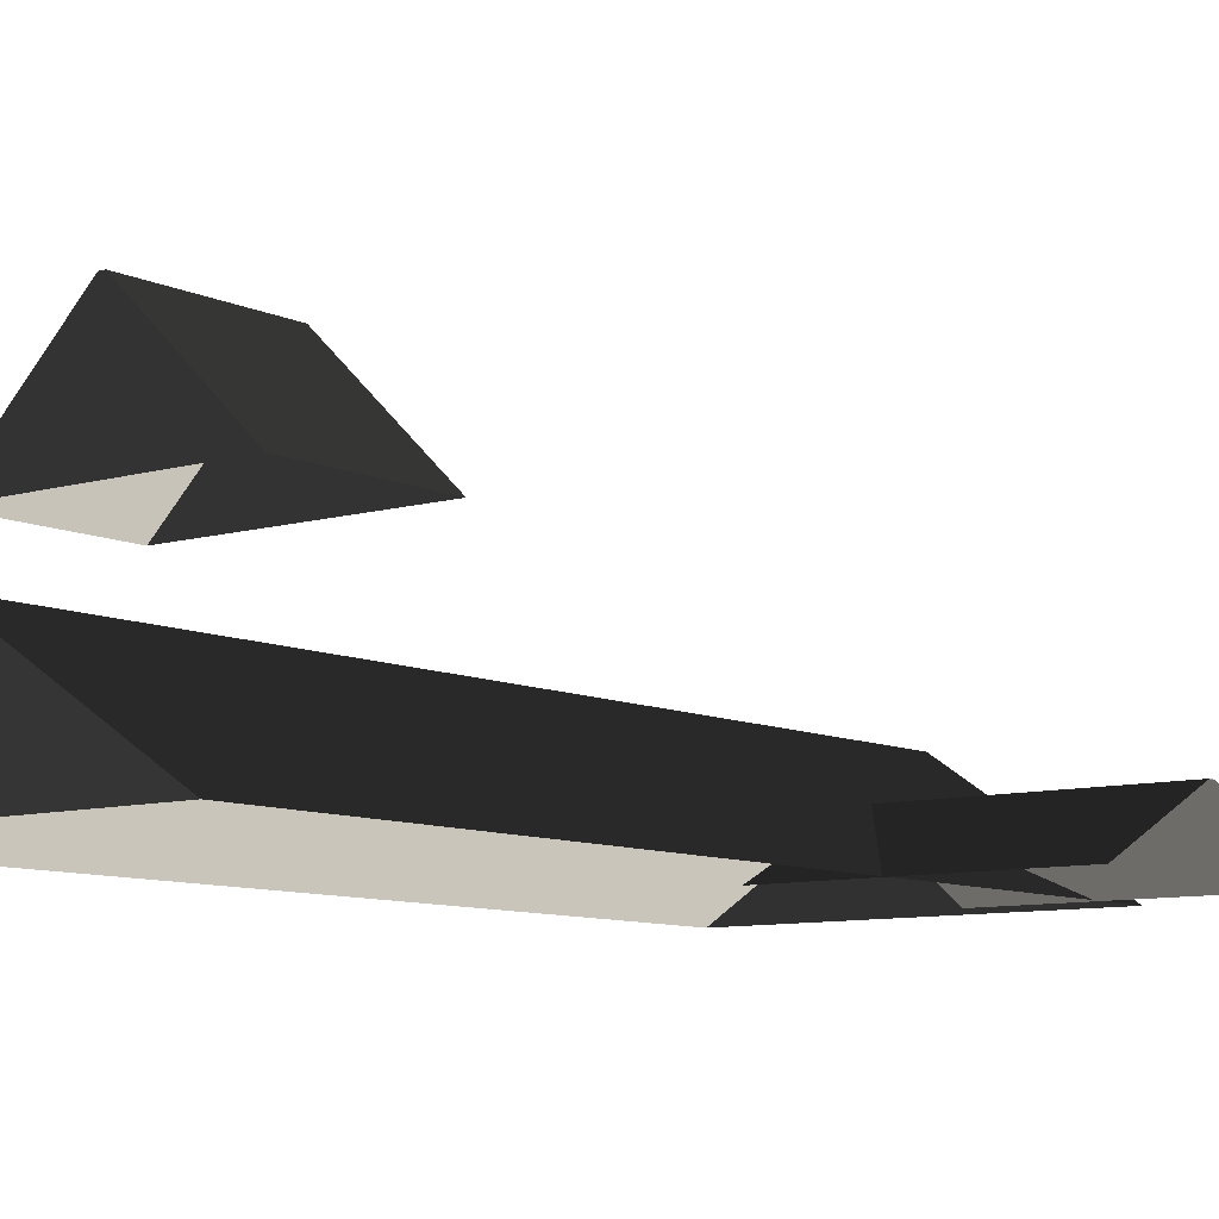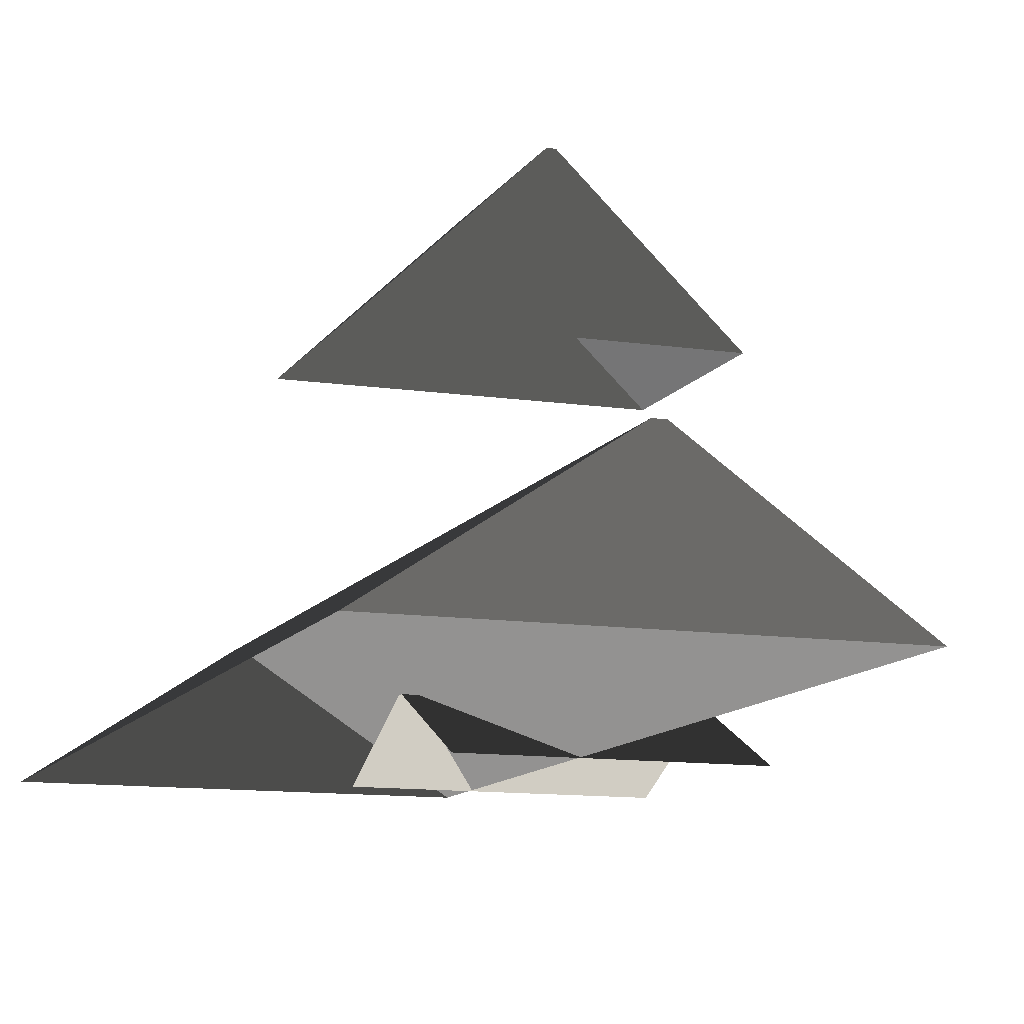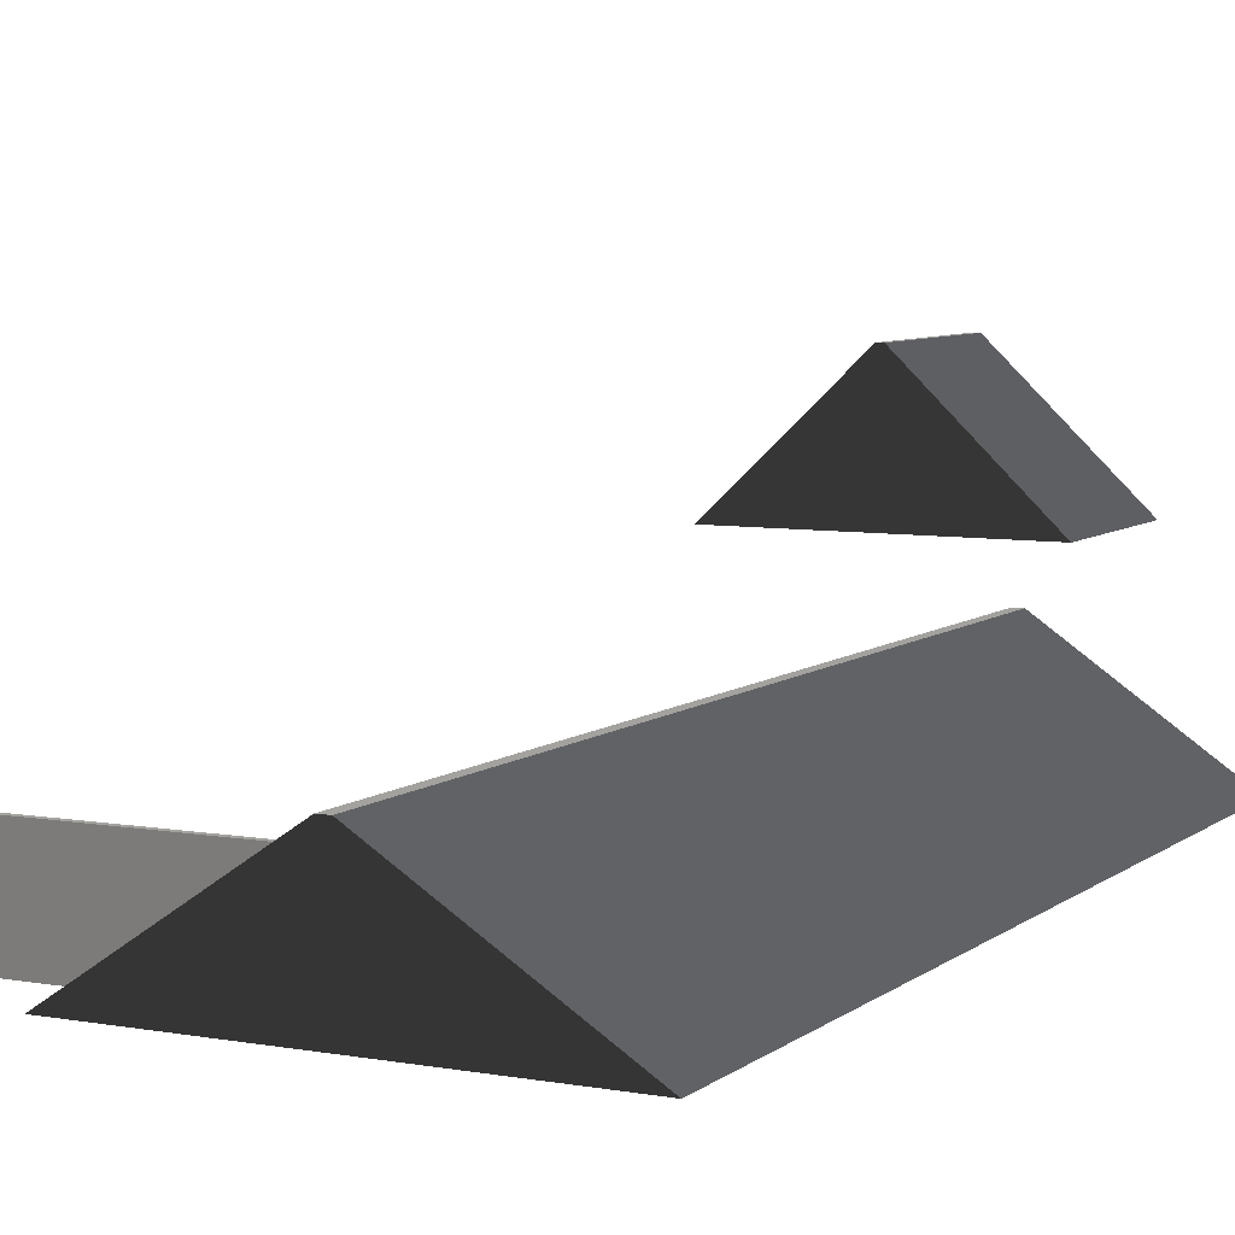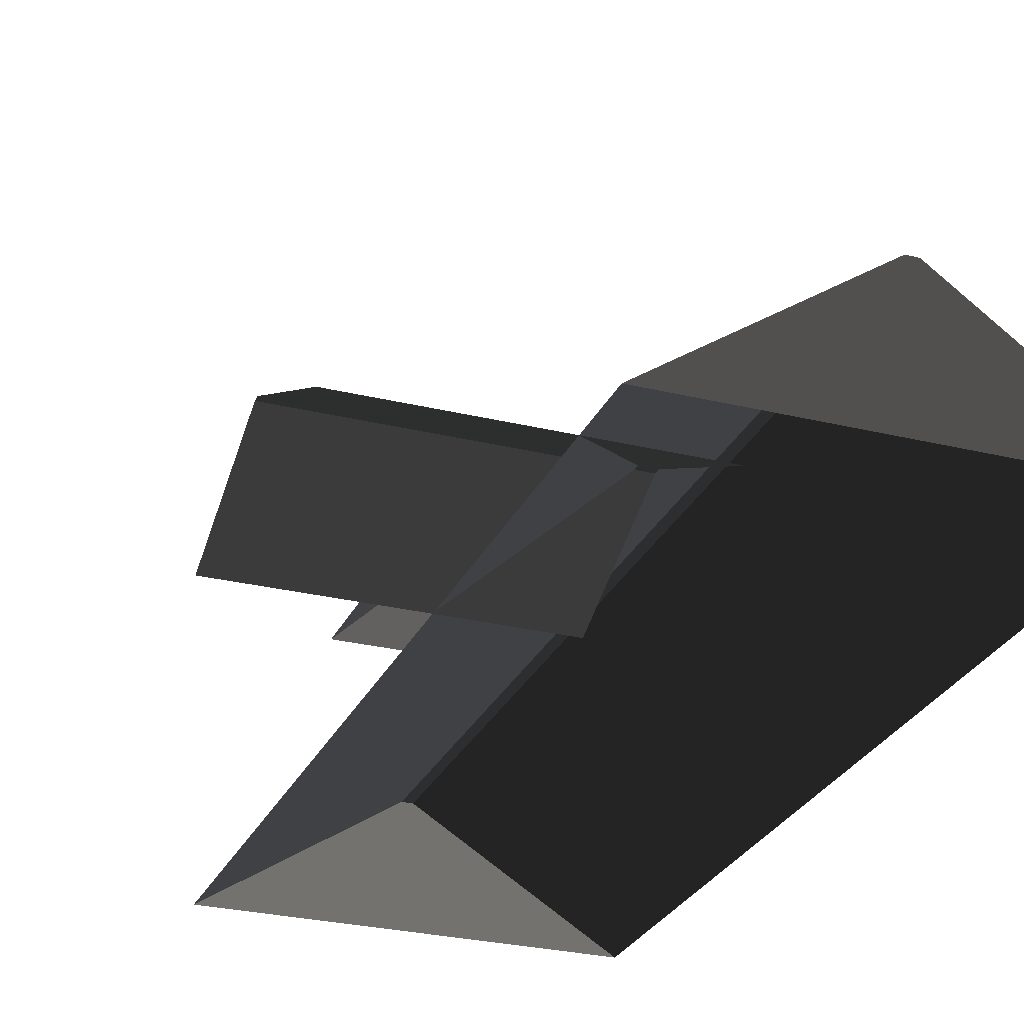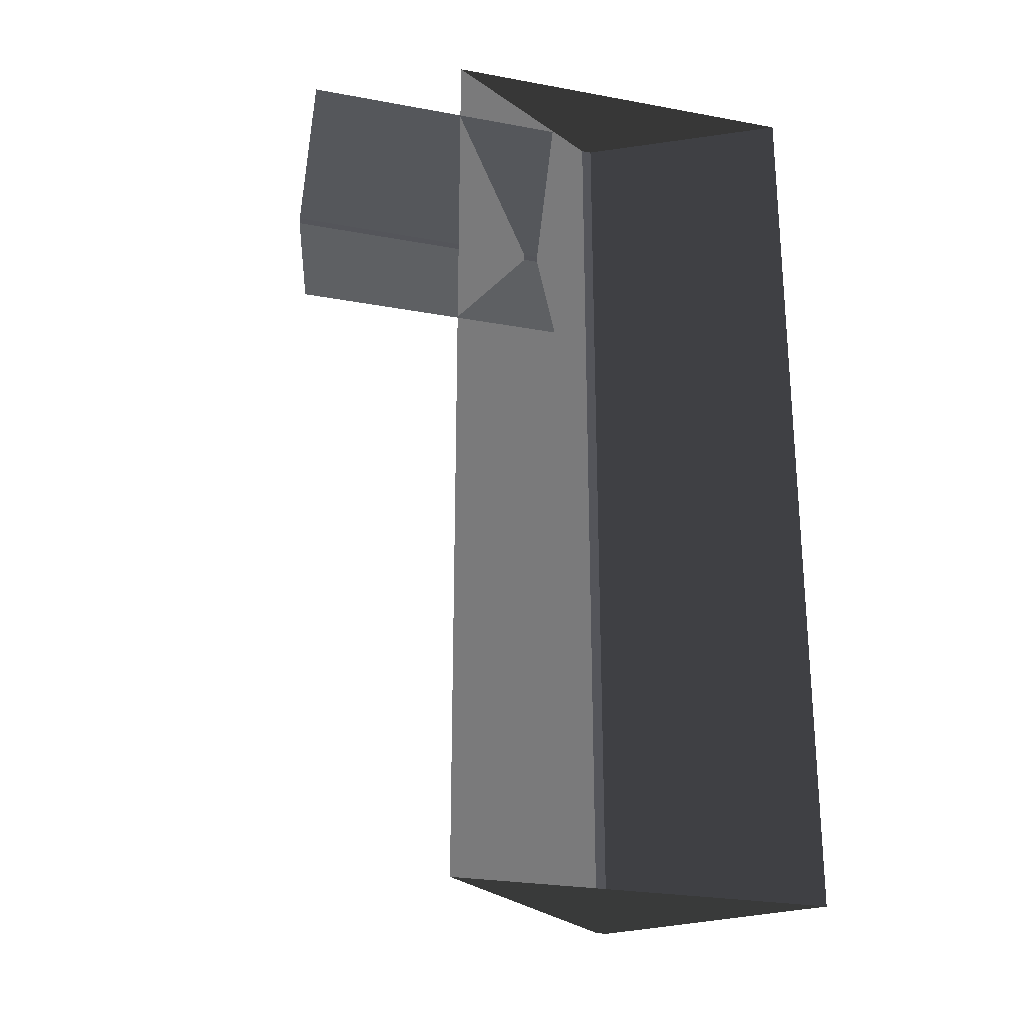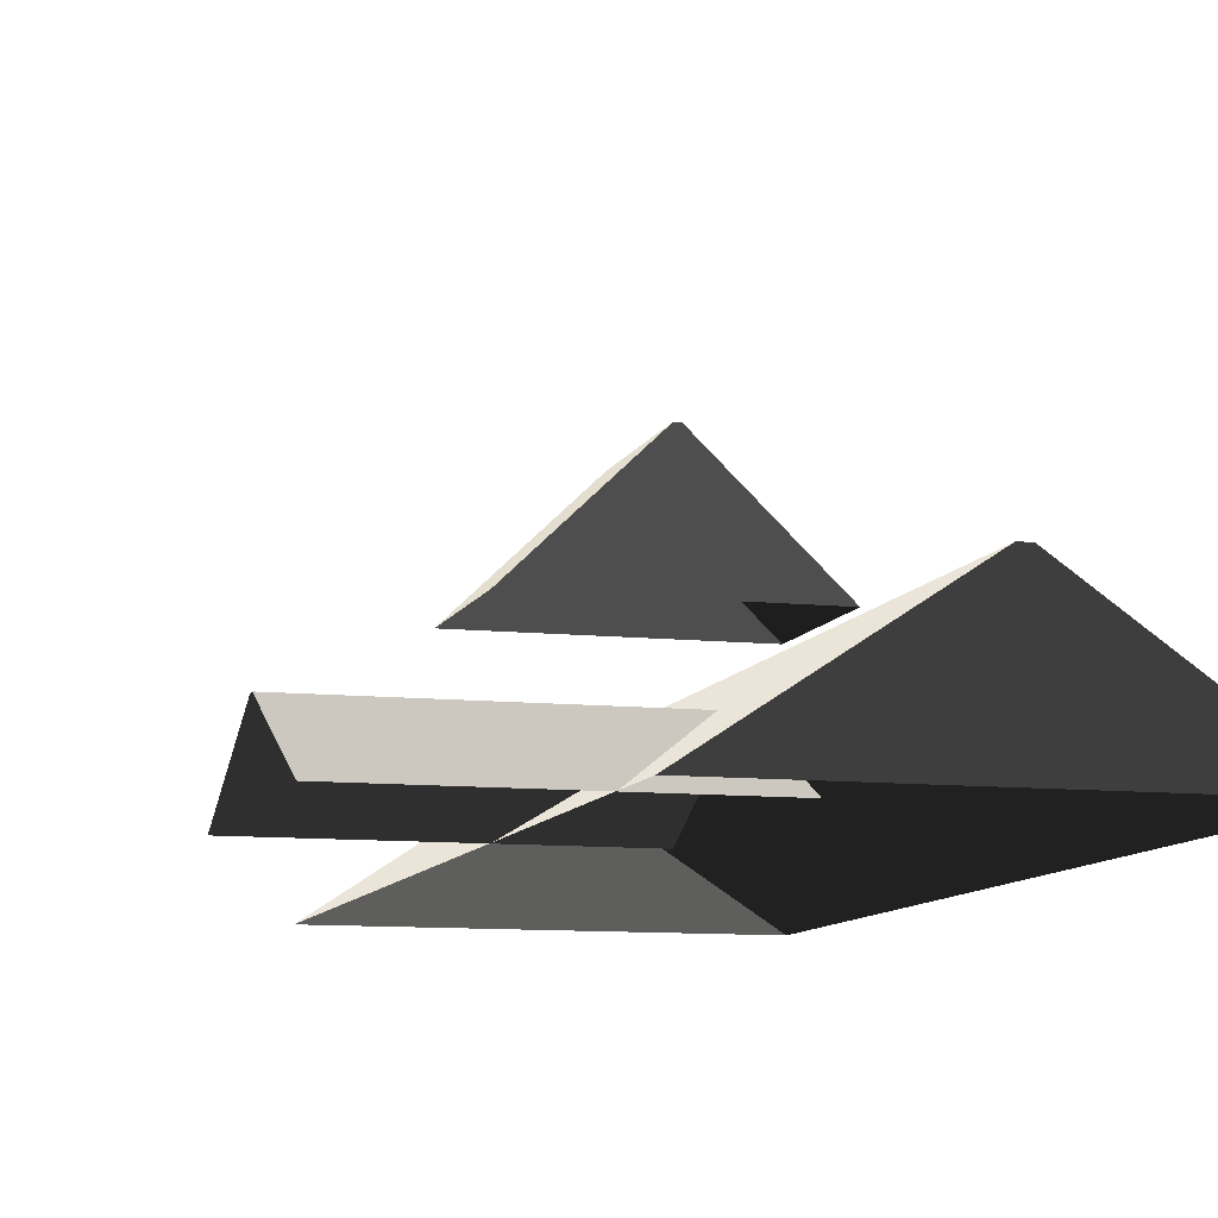
<metadata>
{"format":"obj","ext":"obj","renderer":"f3d","projection":"perspective","resolution":1024,"background":"white","views":[{"elev":-8.9,"azim":38.2,"up":"+Z"},{"elev":-11.4,"azim":-20.0,"up":"+Z"},{"elev":7.0,"azim":-152.9,"up":"+Z"},{"elev":-27.5,"azim":159.3,"up":"+Z"},{"elev":-25.7,"azim":163.5,"up":"+Y"},{"elev":-9.7,"azim":164.2,"up":"+Z"}]}
</metadata>
<code>
v -0.832 -7.51 0.8882
v -3.814 -7.688 2.865
v -3.814 7.674 2.865
v -0.8321 7.496 0.8882
v -3.814 -7.688 2.865
v -3.983 -7.688 2.865
v -3.983 7.674 2.865
v -3.814 7.674 2.865
v -6.965 7.496 0.8882
v -3.983 7.674 2.865
v -3.983 -7.688 2.865
v -6.965 -7.51 0.8882
v -6.965 -7.51 0.8882
v -3.983 -7.688 2.865
v -3.814 -7.688 2.865
v -0.832 -7.51 0.8882
v -0.8321 7.496 0.8882
v -3.814 7.674 2.865
v -3.983 7.674 2.865
v -6.965 7.496 0.8882
v 1.809 6.454 0.8764
v 1.809 4.387 1.88
v -2.567 4.387 1.88
v -2.567 6.454 0.8764
v 1.809 4.387 1.88
v 1.809 4.284 1.88
v -2.567 4.284 1.88
v -2.567 4.387 1.88
v -2.567 2.217 0.8764
v -2.567 4.284 1.88
v 1.809 4.284 1.88
v 1.809 2.217 0.8764
v -6.289 -2.847 4.178
v -4.223 -2.847 6.156
v -4.223 -5.56 6.156
v -6.289 -5.56 4.178
v -4.223 -2.847 6.156
v -4.12 -2.847 6.156
v -4.12 -5.56 6.156
v -4.223 -5.56 6.156
v -2.053 -5.56 4.178
v -4.12 -5.56 6.156
v -4.12 -2.847 6.156
v -2.053 -2.847 4.178
v -4.223 -2.847 6.156
v -6.289 -2.847 4.178
v -2.053 -2.847 4.178
v -4.12 -2.847 6.156
v -6.289 -5.56 4.178
v -4.223 -5.56 6.156
v -4.12 -5.56 6.156
v -2.053 -5.56 4.178
g Building_small_t1.063_33510_395
f 1 3 2
f 1 4 3
f 5 7 6
f 5 8 7
f 9 11 10
f 9 12 11
f 13 15 14
f 13 16 15
f 17 19 18
f 17 20 19
f 21 23 22
f 21 24 23
f 25 27 26
f 25 28 27
f 29 31 30
f 29 32 31
f 33 35 34
f 33 36 35
f 37 39 38
f 37 40 39
f 41 43 42
f 41 44 43
f 45 47 46
f 45 48 47
f 49 51 50
f 49 52 51

</code>
